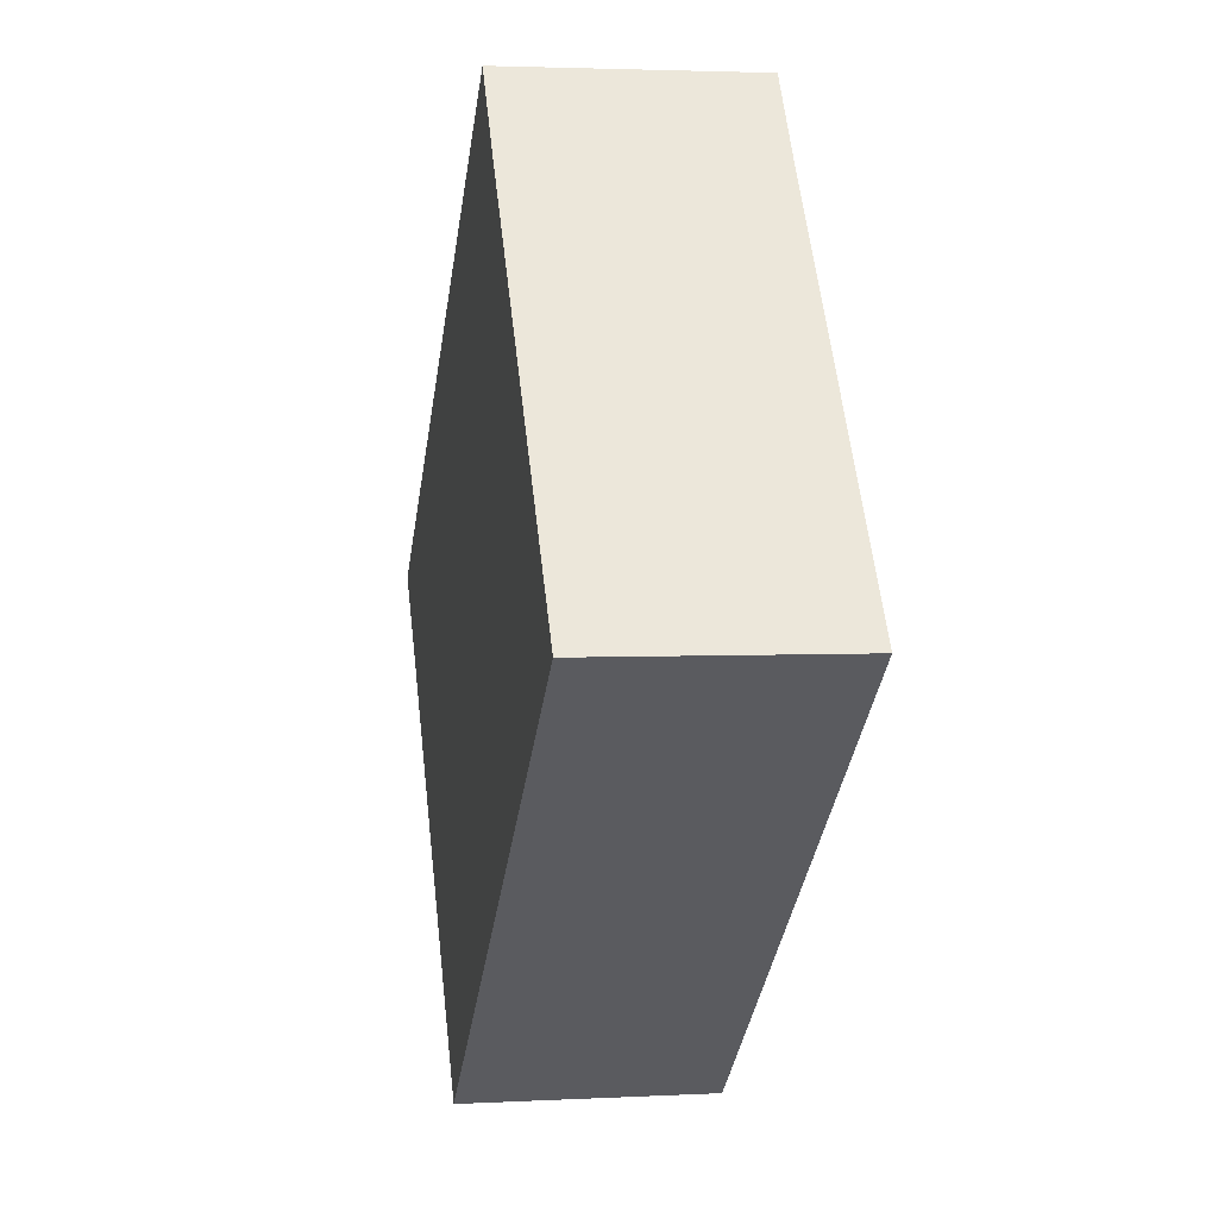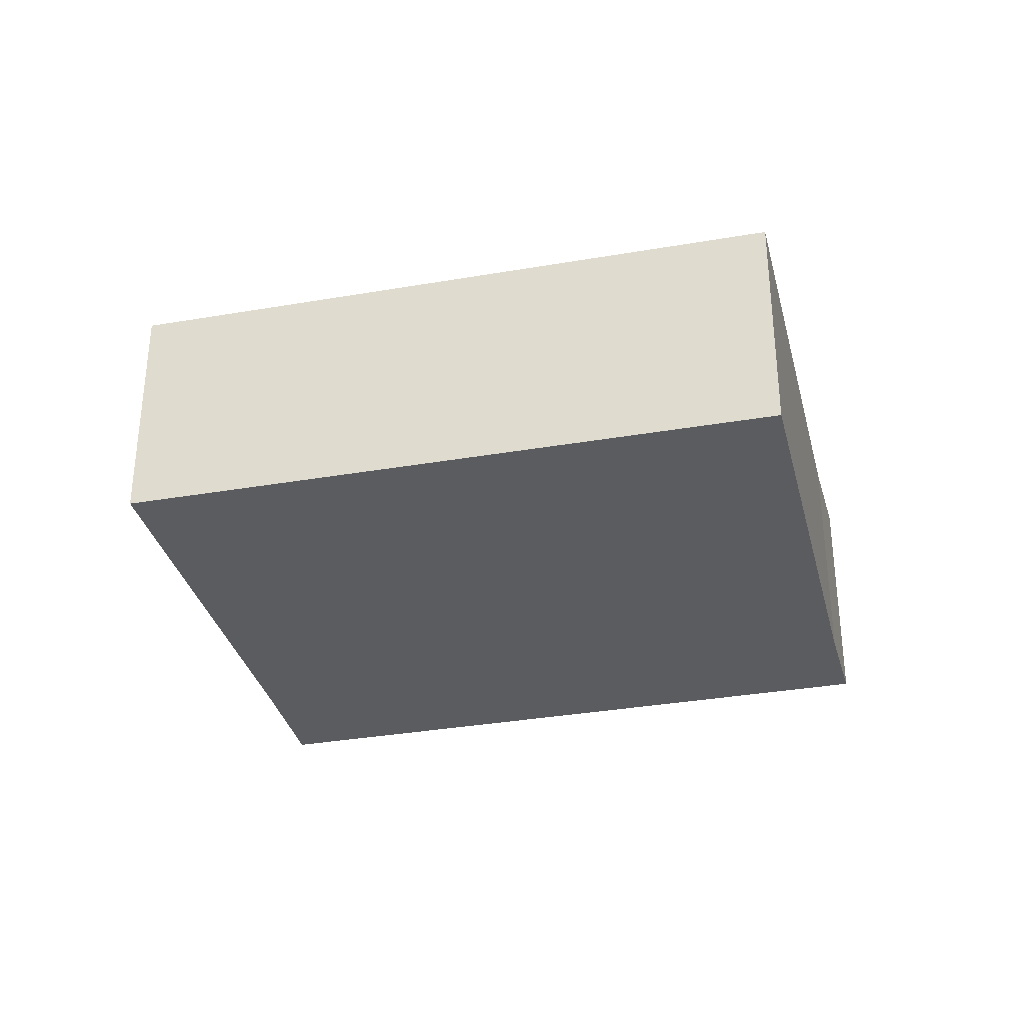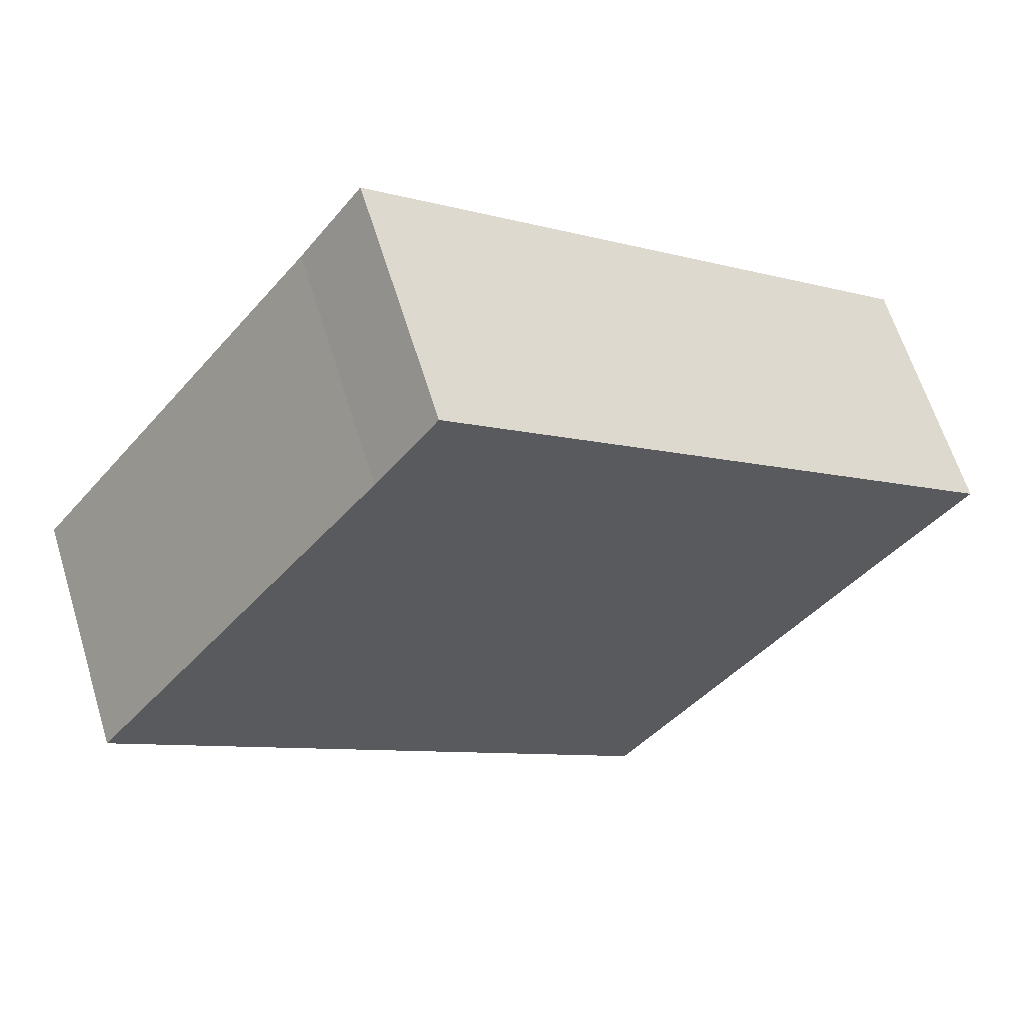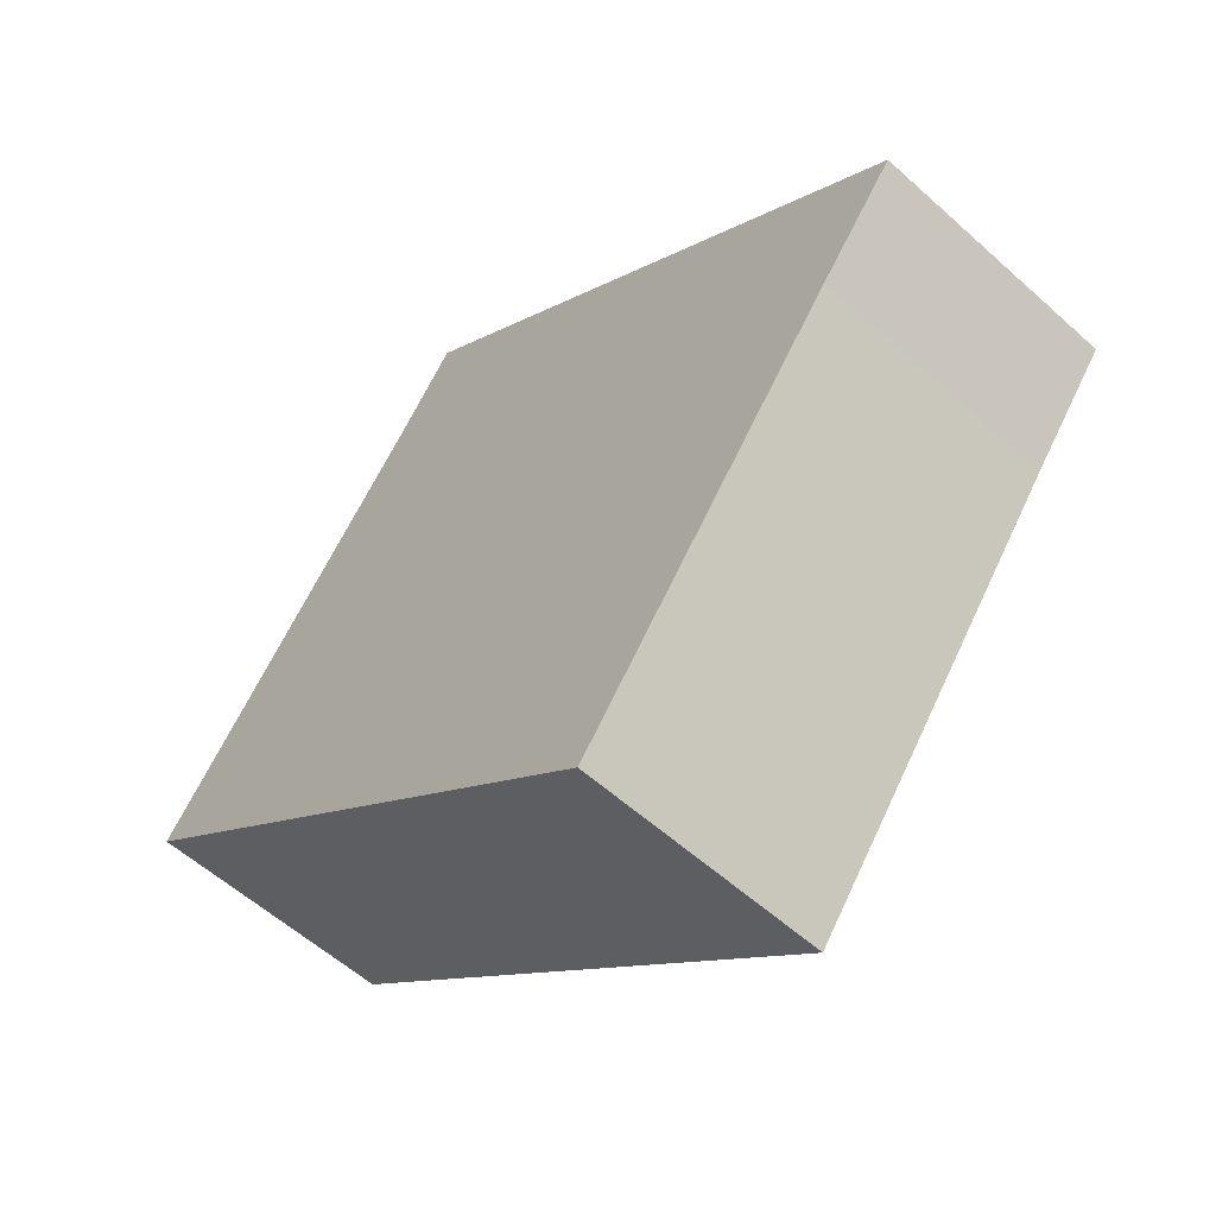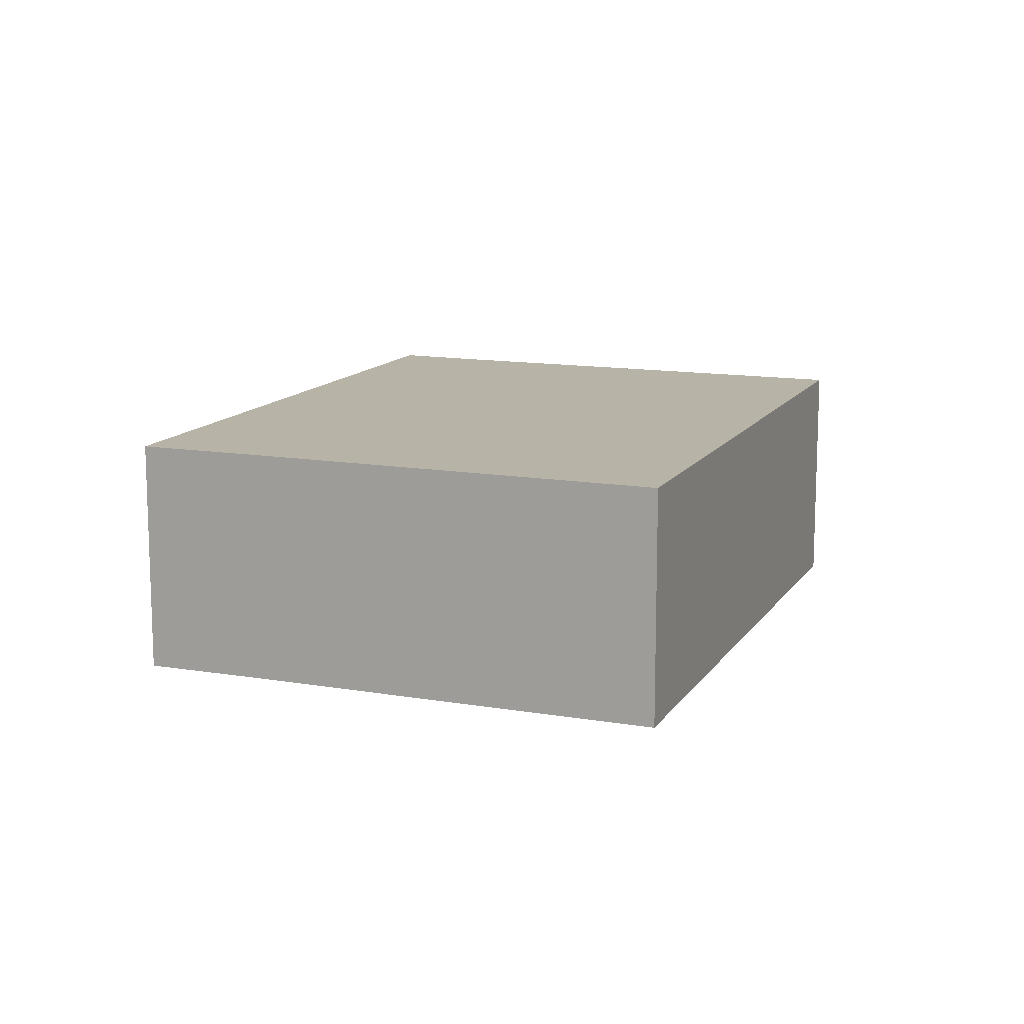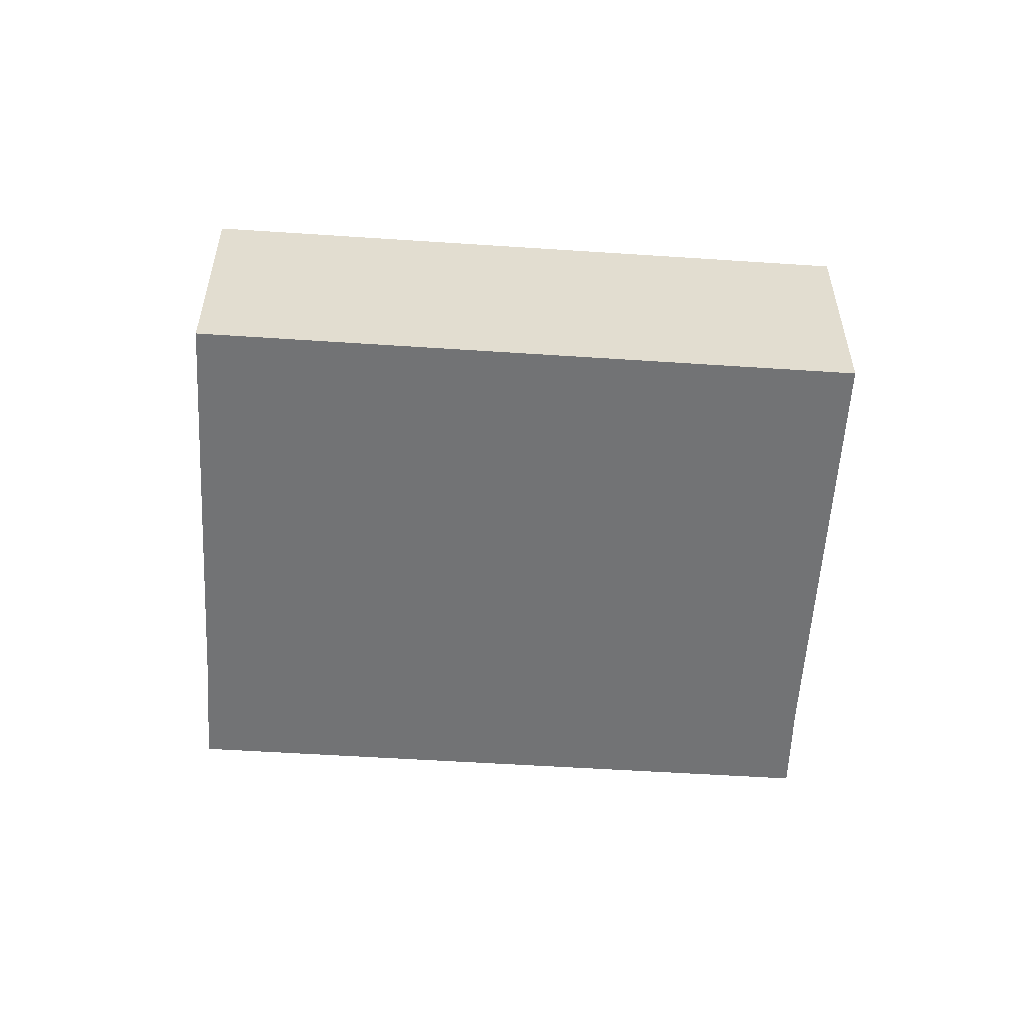
<metadata>
{"format":"obj","ext":"obj","renderer":"f3d","projection":"perspective","resolution":1024,"background":"white","views":[{"elev":3.0,"azim":-100.4,"up":"+Z"},{"elev":-33.8,"azim":-128.4,"up":"+Y"},{"elev":62.4,"azim":-17.1,"up":"+Z"},{"elev":-57.0,"azim":46.8,"up":"+Z"},{"elev":12.8,"azim":149.3,"up":"+Y"},{"elev":-55.7,"azim":-145.6,"up":"+Y"}]}
</metadata>
<code>
v  0 3.171 1.942e-16
v  7.614 3.171 -5.011
v  7.126 3.171 -5.647
v  10.66 3.171 -1.033
v  11.68 3.171 0.254
v  0.671 3.171 0.864
v  3.756 3.171 4.839
v  4.531 3.171 5.894
v  4.398 3.171 5.713
v  4.531 -3.609e-16 5.894
v  4.398 -3.498e-16 5.713
v  3.756 -2.963e-16 4.839
v  0 0 0
v  0.671 -5.29e-17 0.864
v  11.68 -1.555e-17 0.254
v  10.66 6.325e-17 -1.033
v  7.614 3.068e-16 -5.011
v  7.126 3.458e-16 -5.647
g defaultobject
f 1 2 3
f 2 1 4
f 4 1 5
f 5 1 6
f 5 6 7
f 5 7 8
f 8 7 9
f 9 10 8
f 10 9 7
f 10 7 11
f 11 7 12
f 13 6 1
f 6 13 7
f 7 13 12
f 12 13 14
f 10 5 8
f 5 10 15
f 15 4 5
f 4 15 16
f 4 16 2
f 2 16 17
f 2 17 3
f 3 17 18
f 18 1 3
f 1 18 13
f 17 13 18
f 13 17 16
f 13 16 15
f 13 15 14
f 14 15 12
f 12 15 10
f 12 10 11

</code>
